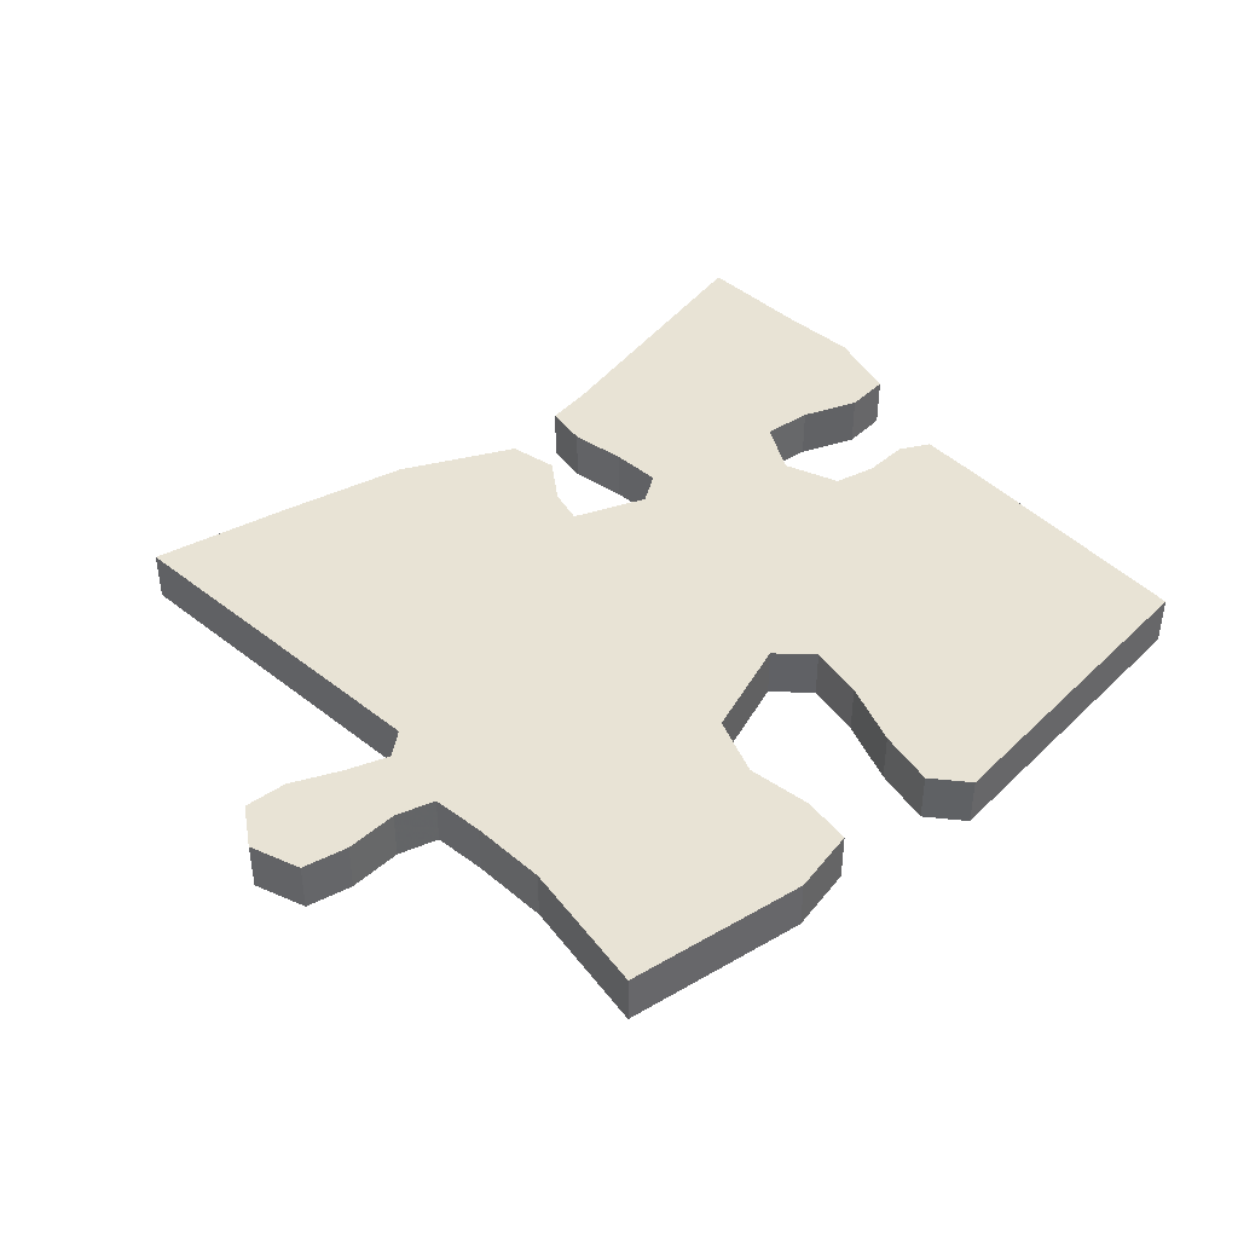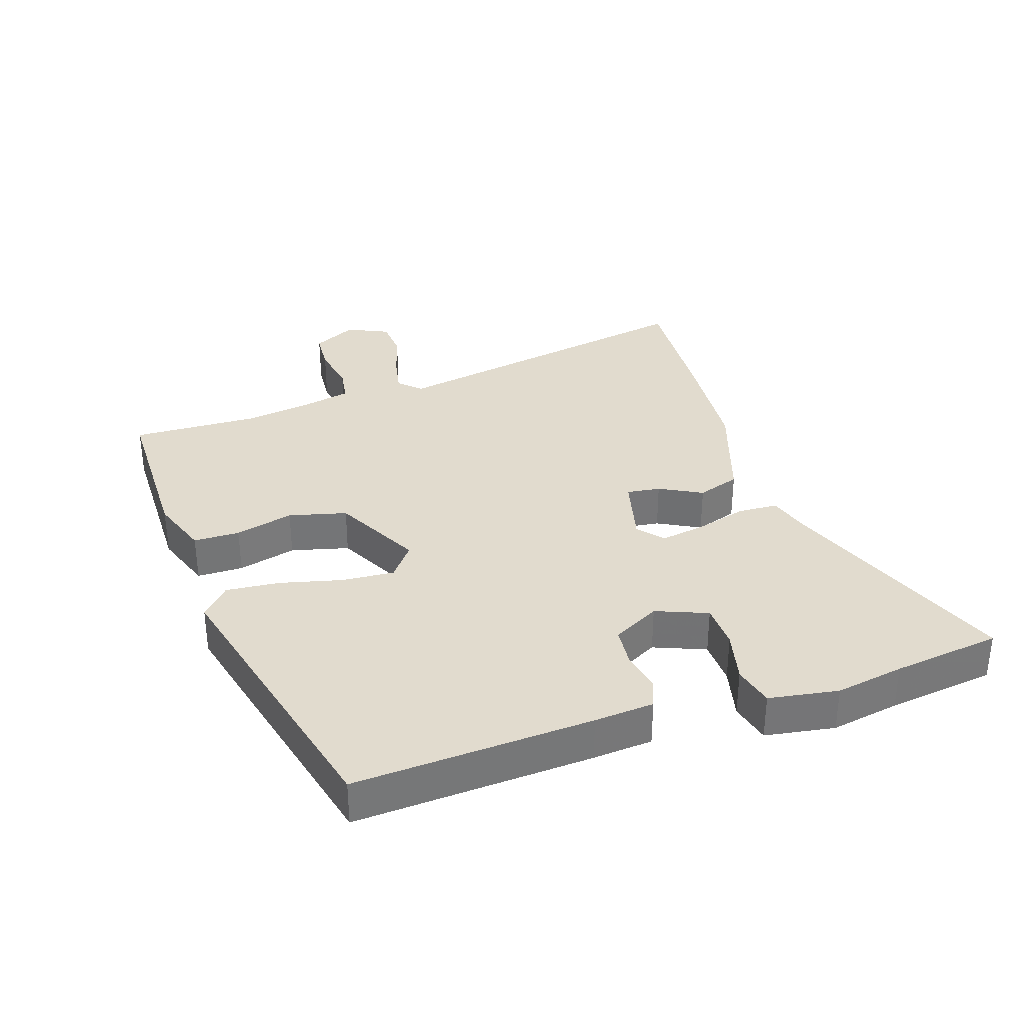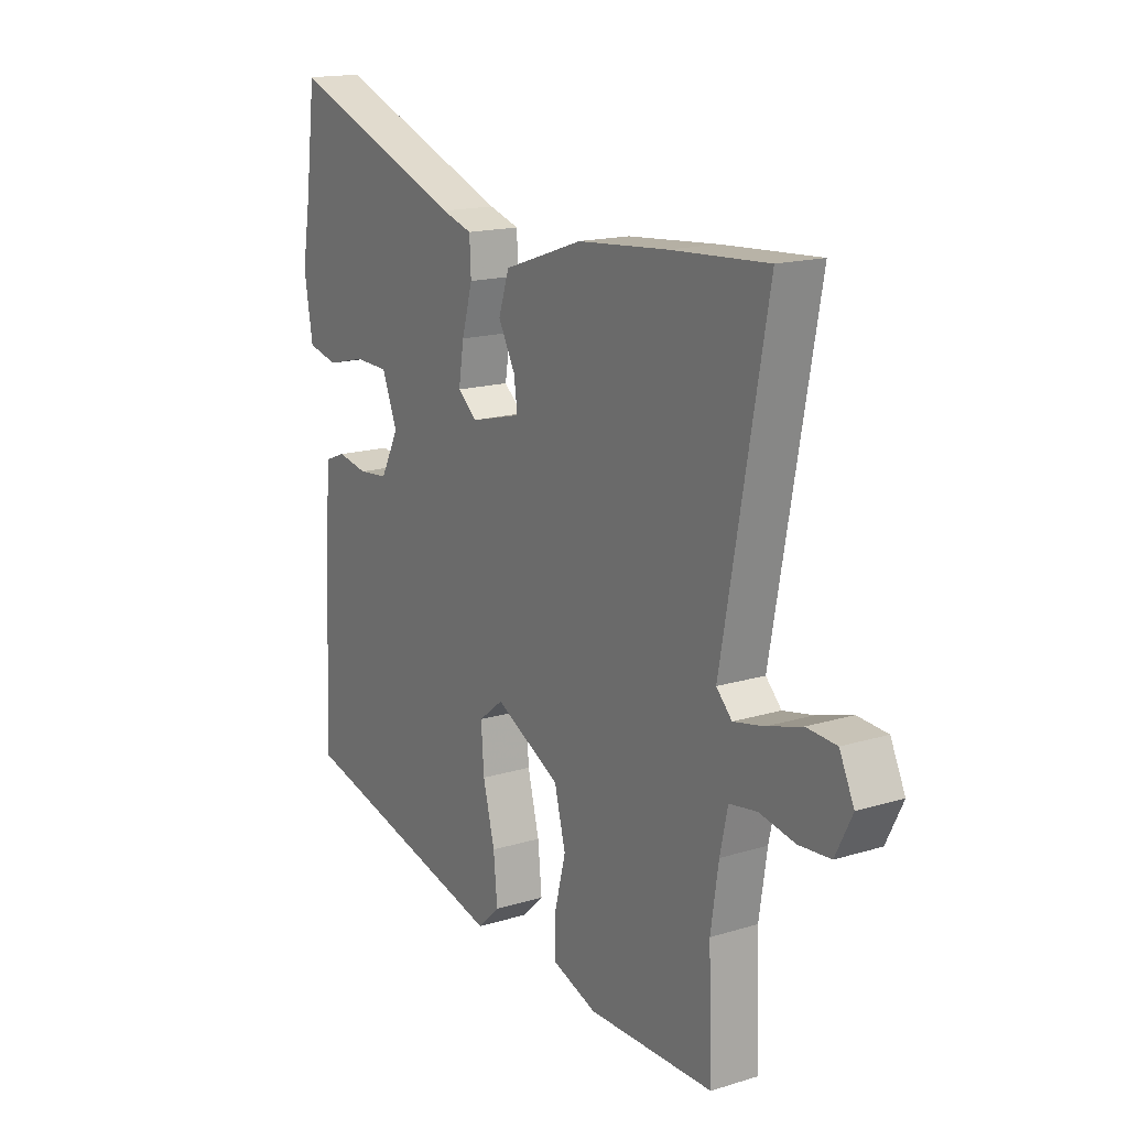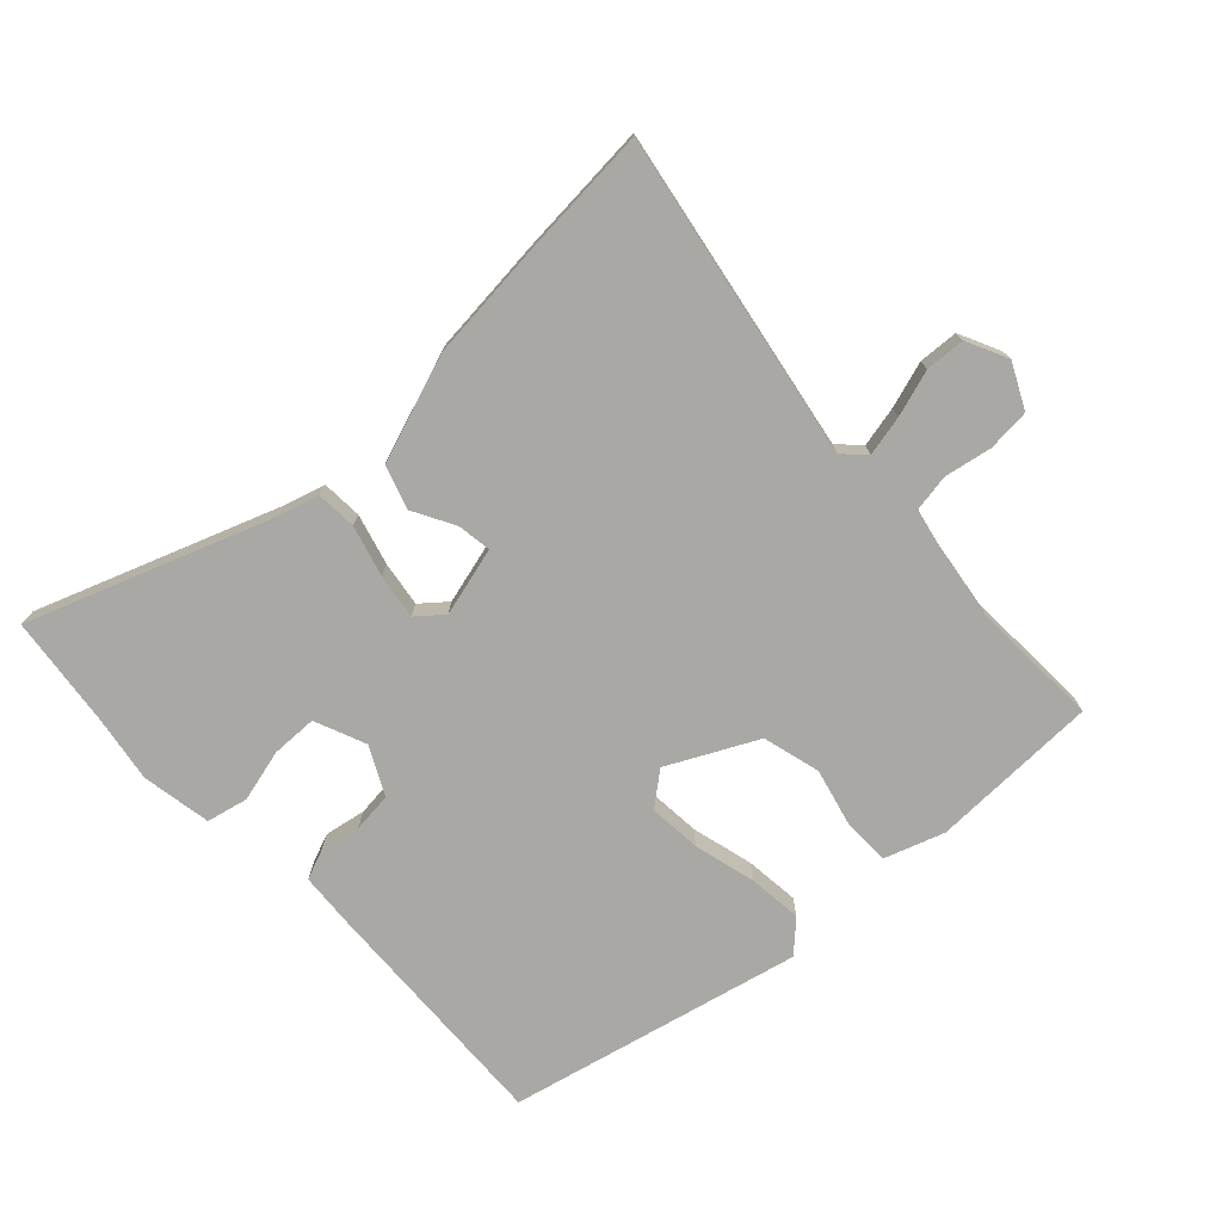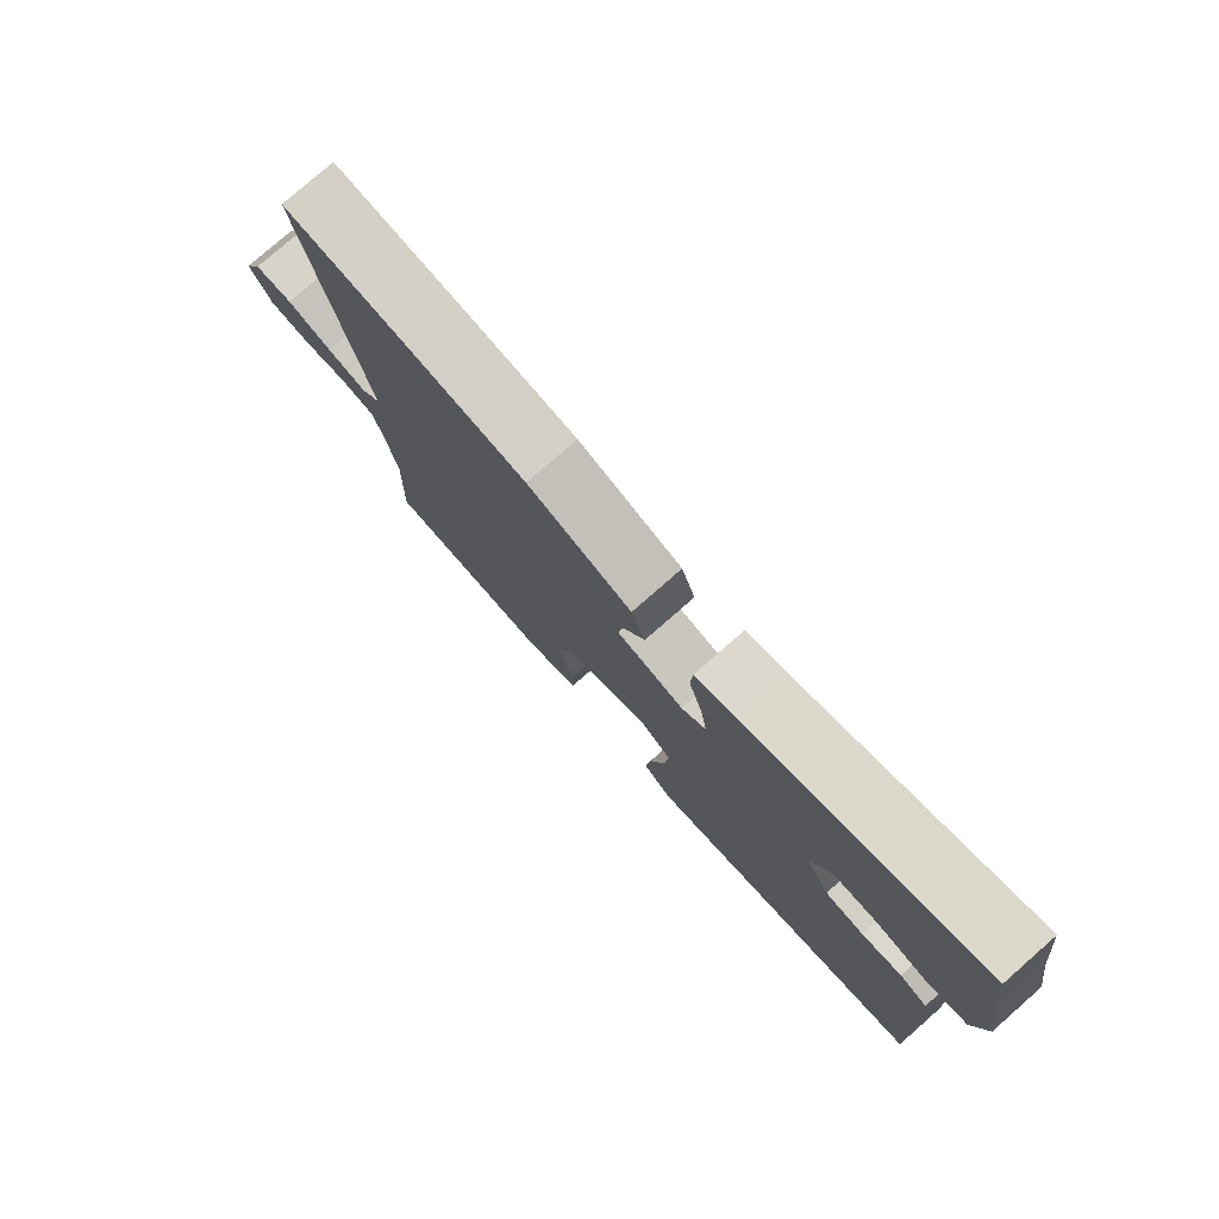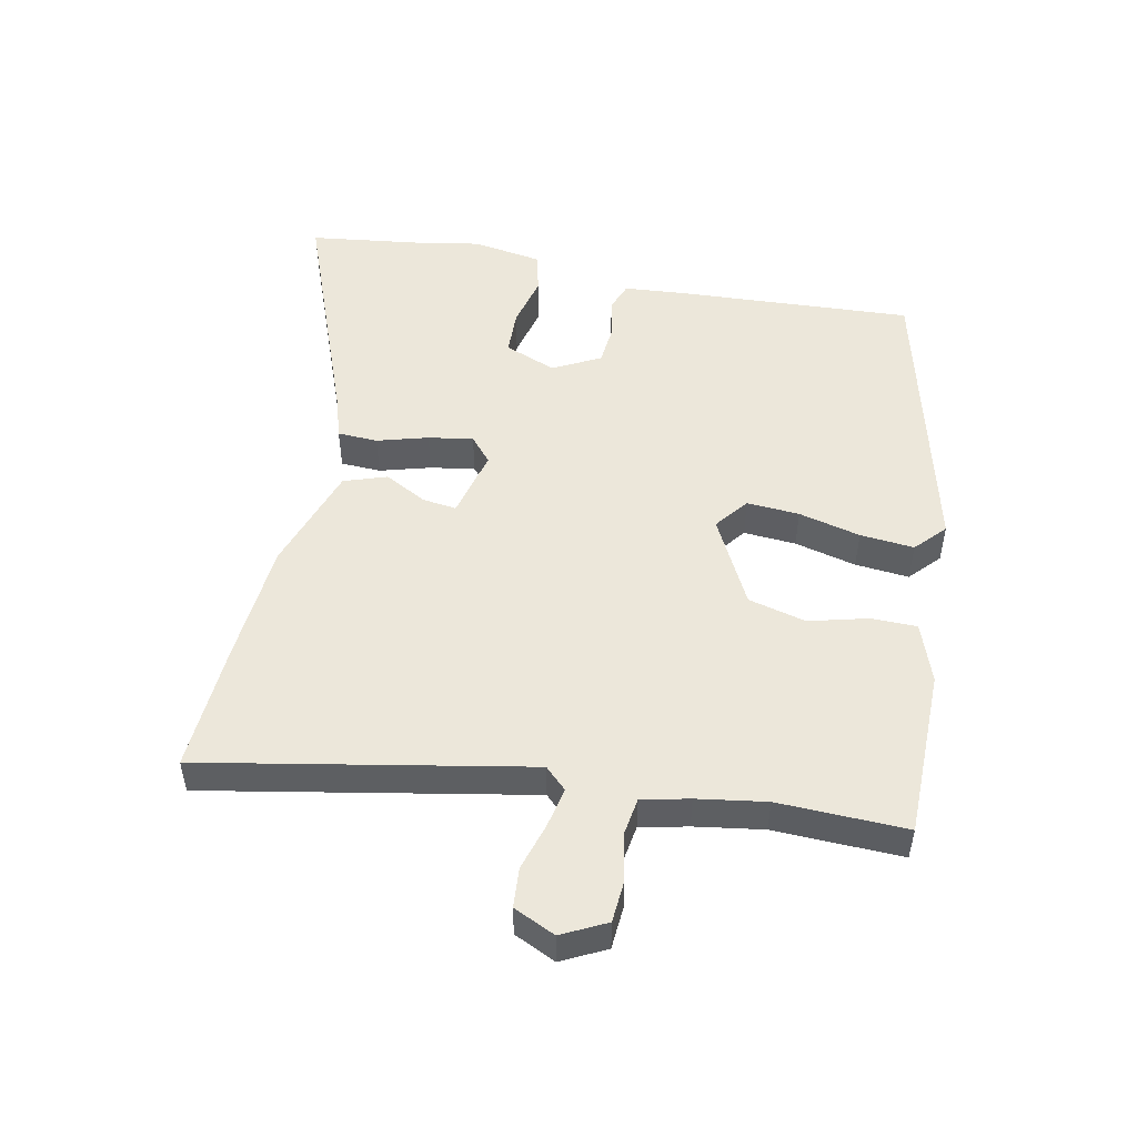
<metadata>
{"format":"obj","ext":"obj","renderer":"f3d","projection":"perspective","resolution":1024,"background":"white","views":[{"elev":41.3,"azim":144.3,"up":"+Y"},{"elev":33.9,"azim":-108.6,"up":"+Y"},{"elev":16.3,"azim":57.9,"up":"+Z"},{"elev":-75.0,"azim":43.6,"up":"+Y"},{"elev":78.3,"azim":-131.2,"up":"+Z"},{"elev":50.6,"azim":101.3,"up":"+Y"}]}
</metadata>
<code>
v 0.493 0.07 -0.306
v 0.5 0.07 -0.503
v 0.241 0.07 -0.506
v 0.15 0.07 -0.474
v 0.149 0.07 -0.403
v 0.172 0.07 -0.313
v 0.149 0.07 -0.224
v 0.014 0.07 -0.155
v -0.037 0.07 -0.195
v -0.031 0.07 -0.276
v -0.007 0.07 -0.371
v 0.001 0.07 -0.454
v -0.045 0.07 -0.497
v -0.493 0.07 -0.389
v -0.474 0.07 -0.022
v -0.467 0.07 0.07
v -0.423 0.07 0.087
v -0.36 0.07 0.075
v -0.299 0.07 0.081
v -0.261 0.07 0.154
v -0.293 0.07 0.233
v -0.363 0.07 0.235
v -0.444 0.07 0.215
v -0.507 0.07 0.23
v -0.525 0.07 0.337
v -0.507 0.07 0.443
v -0.486 0.07 0.61
v -0.118 0.07 0.472
v -0.055 0.07 0.453
v -0.052 0.07 0.391
v -0.074 0.07 0.313
v -0.085 0.07 0.244
v -0.046 0.07 0.211
v 0.06 0.07 0.238
v 0.053 0.07 0.29
v 0.018 0.07 0.355
v 0.04 0.07 0.421
v 0.204 0.07 0.477
v 0.389 0.07 0.493
v 0.589 0.07 0.506
v 0.497 0.07 0.007
v 0.529 0.07 -0.026
v 0.591 0.07 -0.013
v 0.663 0.07 0.009
v 0.724 0.07 0.005
v 0.754 0.07 -0.059
v 0.72 0.07 -0.127
v 0.655 0.07 -0.132
v 0.582 0.07 -0.118
v 0.525 0.07 -0.127
v 0.509 0.07 -0.2
v 0.493 0 -0.306
v 0.5 0 -0.503
v 0.241 0 -0.506
v 0.15 0 -0.474
v 0.149 0 -0.403
v 0.172 0 -0.313
v 0.149 0 -0.224
v 0.014 0 -0.155
v -0.037 0 -0.195
v -0.031 0 -0.276
v -0.007 0 -0.371
v 0.001 0 -0.454
v -0.045 0 -0.497
v -0.493 0 -0.389
v -0.474 0 -0.022
v -0.467 0 0.07
v -0.423 0 0.087
v -0.36 0 0.075
v -0.299 0 0.081
v -0.261 0 0.154
v -0.293 0 0.233
v -0.363 0 0.235
v -0.444 0 0.215
v -0.507 0 0.23
v -0.525 0 0.337
v -0.507 0 0.443
v -0.486 0 0.61
v -0.118 0 0.472
v -0.055 0 0.453
v -0.052 0 0.391
v -0.074 0 0.313
v -0.085 0 0.244
v -0.046 0 0.211
v 0.06 0 0.238
v 0.053 0 0.29
v 0.018 0 0.355
v 0.04 0 0.421
v 0.204 0 0.477
v 0.389 0 0.493
v 0.589 0 0.506
v 0.497 0 0.007
v 0.529 0 -0.026
v 0.591 0 -0.013
v 0.663 0 0.009
v 0.724 0 0.005
v 0.754 0 -0.059
v 0.72 0 -0.127
v 0.655 0 -0.132
v 0.582 0 -0.118
v 0.525 0 -0.127
v 0.509 0 -0.2
f 46 47 48 49
f 46 49 50
f 43 44 45 46
f 42 43 46 50
f 41 42 50 51
f 39 40 41
f 35 36 37 38
f 34 35 38 39
f 28 29 30 31
f 26 27 28 31
f 26 31 32
f 25 26 32 33
f 22 23 24 25
f 21 22 25
f 15 16 17 18
f 15 18 19
f 14 15 19
f 13 14 19 20
f 10 11 12 13
f 9 10 13 20
f 3 4 5 6
f 1 2 3 6
f 1 6 7
f 51 1 7 8
f 34 39 41 51
f 33 34 51 8
f 21 25 33
f 20 21 33
f 8 9 20 33
f 100 99 98 97
f 101 100 97
f 97 96 95 94
f 101 97 94 93
f 102 101 93 92
f 92 91 90
f 89 88 87 86
f 90 89 86 85
f 82 81 80 79
f 82 79 78 77
f 83 82 77
f 84 83 77 76
f 76 75 74 73
f 76 73 72
f 69 68 67 66
f 70 69 66
f 70 66 65
f 71 70 65 64
f 64 63 62 61
f 71 64 61 60
f 57 56 55 54
f 57 54 53 52
f 58 57 52
f 59 58 52 102
f 102 92 90 85
f 59 102 85 84
f 84 76 72
f 84 72 71
f 84 71 60 59
f 1 52 53 2
f 2 53 54 3
f 3 54 55 4
f 4 55 56 5
f 5 56 57 6
f 6 57 58 7
f 7 58 59 8
f 8 59 60 9
f 9 60 61 10
f 10 61 62 11
f 11 62 63 12
f 12 63 64 13
f 13 64 65 14
f 14 65 66 15
f 15 66 67 16
f 16 67 68 17
f 17 68 69 18
f 18 69 70 19
f 19 70 71 20
f 20 71 72 21
f 21 72 73 22
f 22 73 74 23
f 23 74 75 24
f 24 75 76 25
f 25 76 77 26
f 26 77 78 27
f 27 78 79 28
f 28 79 80 29
f 29 80 81 30
f 30 81 82 31
f 31 82 83 32
f 32 83 84 33
f 33 84 85 34
f 34 85 86 35
f 35 86 87 36
f 36 87 88 37
f 37 88 89 38
f 38 89 90 39
f 39 90 91 40
f 40 91 92 41
f 41 92 93 42
f 42 93 94 43
f 43 94 95 44
f 44 95 96 45
f 45 96 97 46
f 46 97 98 47
f 47 98 99 48
f 48 99 100 49
f 49 100 101 50
f 50 101 102 51
f 51 102 52 1

</code>
